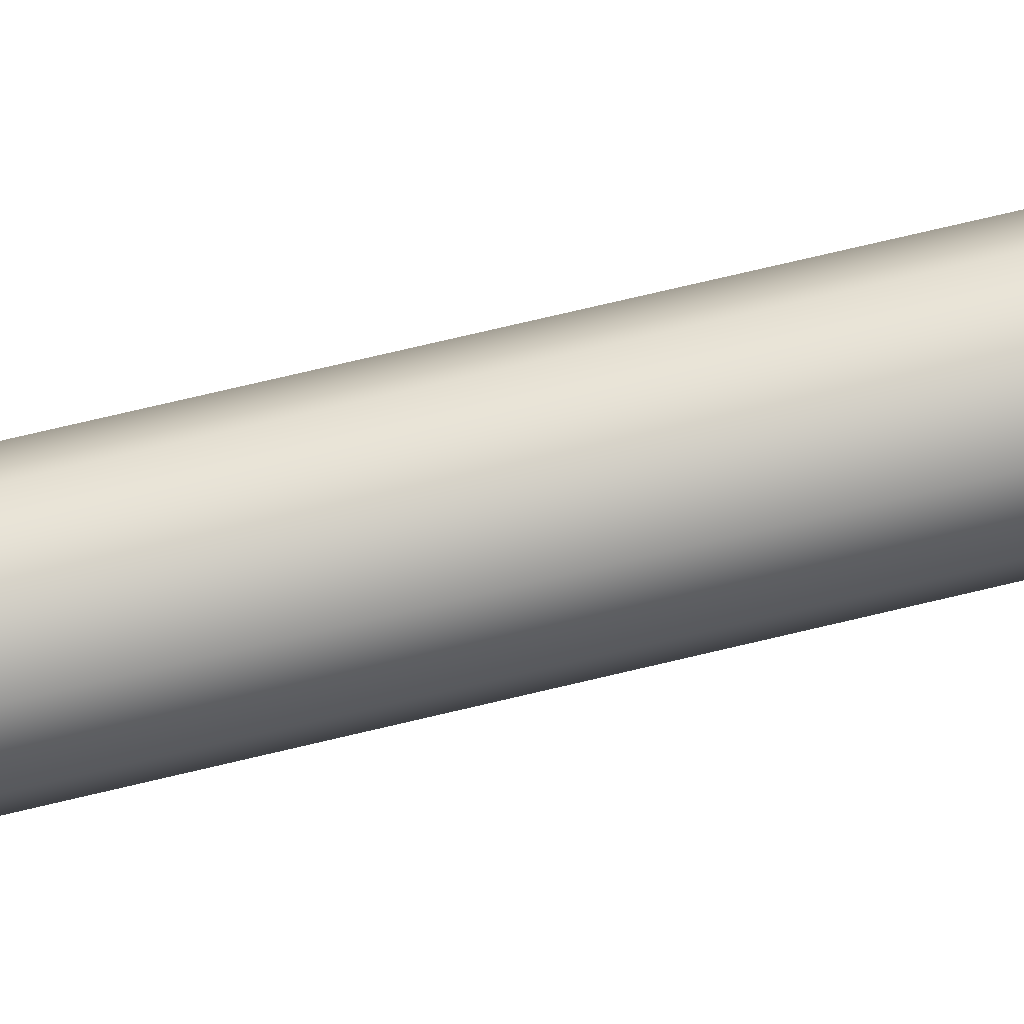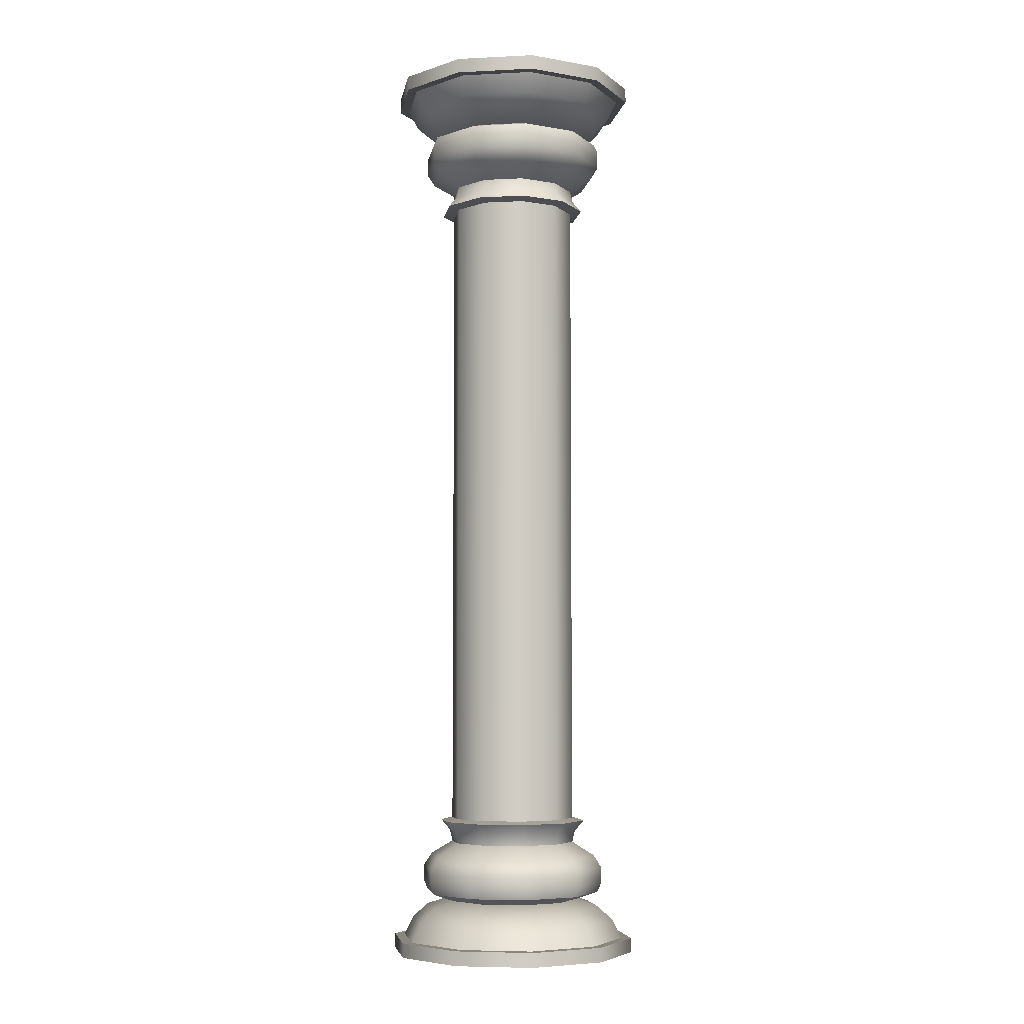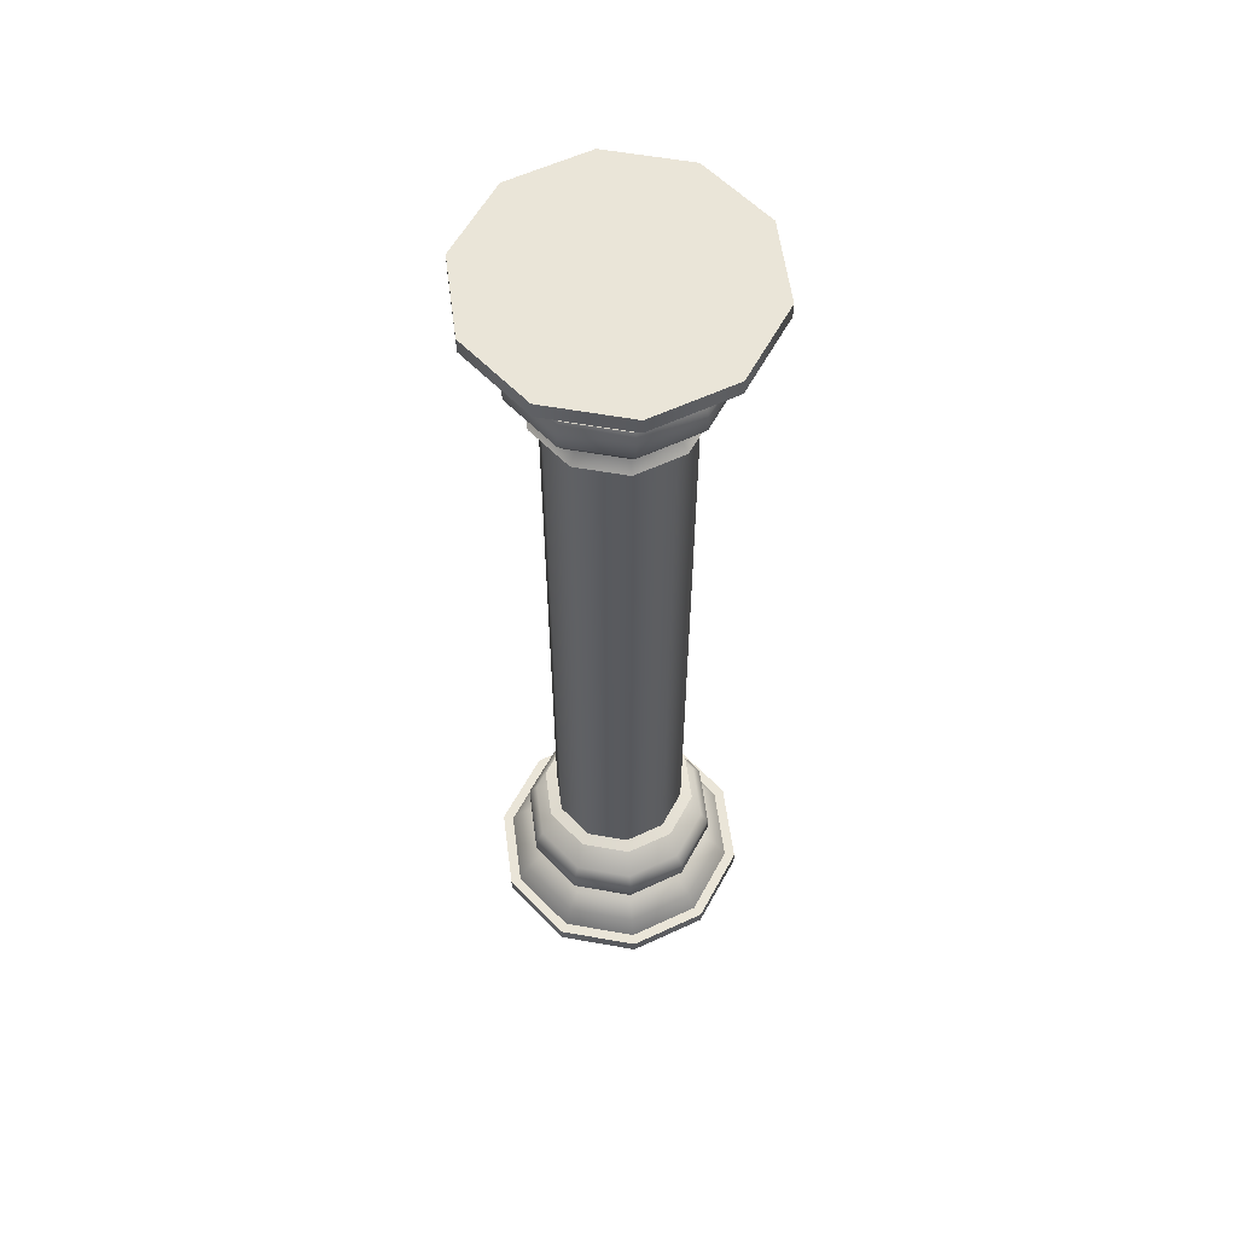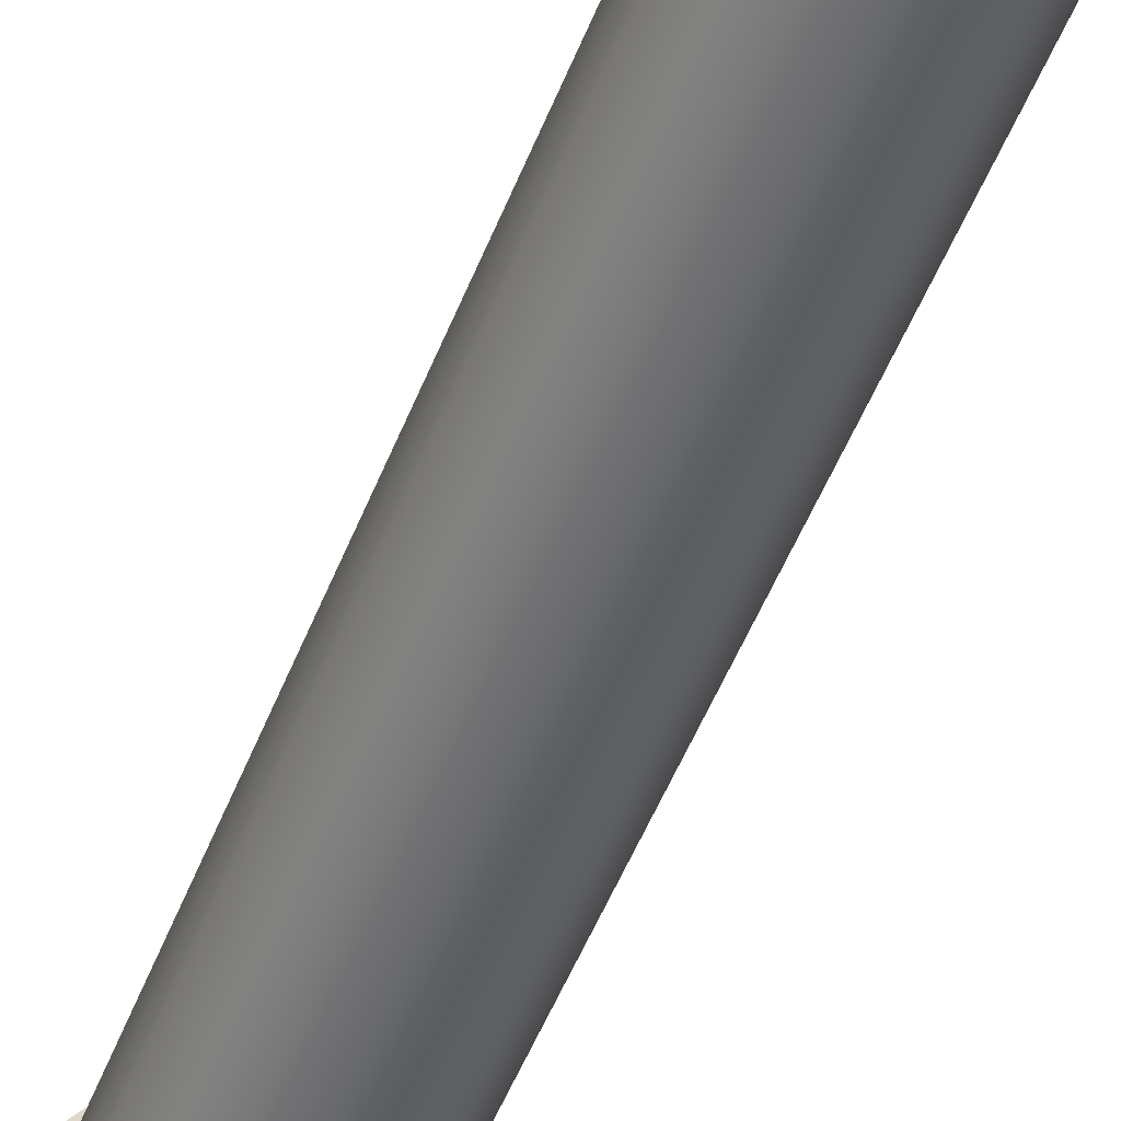
<metadata>
{"format":"obj","ext":"obj","renderer":"f3d","projection":"perspective","resolution":1024,"background":"white","views":[{"elev":76.5,"azim":76.8,"up":"+Z"},{"elev":-5.7,"azim":134.5,"up":"+Y"},{"elev":58.7,"azim":172.4,"up":"+Y"},{"elev":-51.9,"azim":-21.2,"up":"+Z"}]}
</metadata>
<code>
o Column_Round3_Cylinder.059
v -0 0 -0.7358
v -0 0.08429 -0.736
v 0.4325 0 -0.5953
v 0.4326 0.08429 -0.5955
v 0.6998 0 -0.2274
v 0.7 0.08429 -0.2275
v 0.6998 0 0.2274
v 0.7 0.08429 0.2274
v 0.4325 0 0.5953
v 0.4326 0.08429 0.5955
v -0 0 0.7358
v -0 0.08429 0.736
v -0.4325 0 0.5953
v -0.4326 0.08429 0.5955
v -0.6998 0 0.2274
v -0.7 0.08429 0.2275
v -0.6998 0 -0.2274
v -0.7 0.08429 -0.2274
v -0.4325 0 -0.5953
v -0.4326 0.08429 -0.5955
v 0.3972 0.08429 -0.5467
v -0 0.08429 -0.6758
v 0.6427 0.08429 -0.2088
v 0.6427 0.08429 0.2088
v 0.3972 0.08429 0.5467
v -0 0.08429 0.6758
v -0.3972 0.08429 0.5467
v -0.6427 0.08429 0.2088
v -0.6427 0.08429 -0.2088
v -0.3972 0.08429 -0.5467
v 0.3658 0.1927 -0.5034
v -0 0.1927 -0.6223
v 0.5918 0.1927 -0.1923
v 0.5918 0.1927 0.1923
v 0.3658 0.1927 0.5034
v -0 0.1927 0.6223
v -0.3658 0.1927 0.5034
v -0.5918 0.1927 0.1923
v -0.5918 0.1927 -0.1923
v -0.3658 0.1927 -0.5034
v 0.3116 0.2736 -0.4289
v -0 0.2736 -0.5302
v 0.5043 0.2736 -0.1638
v 0.5043 0.2736 0.1638
v 0.3116 0.2736 0.4289
v -0 0.2736 0.5302
v -0.3116 0.2736 0.4289
v -0.5043 0.2736 0.1638
v -0.5043 0.2736 -0.1638
v -0.3116 0.2736 -0.4289
v 0.2357 0.3156 -0.3245
v -0 0.3156 -0.4011
v 0.3814 0.3156 -0.1239
v 0.3814 0.3156 0.1239
v 0.2357 0.3156 0.3245
v -0 0.3156 0.4011
v -0.2357 0.3156 0.3245
v -0.3814 0.3156 0.1239
v -0.3814 0.3156 -0.1239
v -0.2357 0.3156 -0.3245
v -0.3252 0.5112 -0.4476
v -0.5262 0.5112 -0.171
v -0.5262 0.5112 0.171
v -0.3252 0.5112 0.4476
v -0 0.5112 0.5533
v 0.3252 0.5112 0.4476
v 0.5262 0.5112 0.171
v 0.5262 0.5112 -0.171
v -0 0.5112 -0.5533
v 0.3252 0.5112 -0.4476
v 0.3119 0.3601 -0.4292
v -0 0.3601 -0.5306
v 0.5046 0.3601 -0.164
v 0.5046 0.3601 0.164
v 0.3119 0.3601 0.4292
v -0 0.3601 0.5306
v -0.3119 0.3601 0.4292
v -0.5046 0.3601 0.164
v -0.5046 0.3601 -0.164
v -0.3119 0.3601 -0.4292
v 0.3252 0.4117 -0.4476
v -0 0.4117 -0.5533
v 0.5262 0.4117 -0.171
v 0.5262 0.4117 0.171
v 0.3252 0.4117 0.4476
v -0 0.4117 0.5533
v -0.3252 0.4117 0.4476
v -0.5262 0.4117 0.171
v -0.5262 0.4117 -0.171
v -0.3252 0.4117 -0.4476
v -0.4829 0.5825 -0.1569
v -0.4829 0.5825 0.1569
v -0.2985 0.5825 0.4108
v 0.2985 0.5825 -0.4108
v -0 0.5825 -0.5078
v -0.2985 0.5825 -0.4108
v 0.2985 0.5825 0.4108
v 0.4829 0.5825 0.1569
v 0.4829 0.5825 -0.1569
v -0 0.5825 0.5078
v -0.358 0.6616 -0.1163
v -0.358 0.6616 0.1163
v -0.2212 0.6616 0.3045
v 0.2212 0.6616 -0.3045
v -0 0.6616 -0.3764
v -0.2212 0.6616 -0.3045
v 0.2212 0.6616 0.3045
v 0.358 0.6616 0.1163
v 0.358 0.6616 -0.1163
v -0 0.6616 0.3764
v 0.358 0.8072 0.1163
v 0.2212 0.8072 0.3045
v -0.2212 0.8072 0.3045
v -0.358 0.8072 0.1163
v 0.2212 0.8072 -0.3045
v 0.358 0.8072 -0.1163
v -0 0.8072 -0.3764
v -0 0.8072 0.3764
v -0.358 0.8072 -0.1163
v -0.2212 0.8072 -0.3045
v 0.2623 0.7916 0.361
v -0.4244 0.7916 0.1379
v 0.4244 0.7916 -0.1379
v -0 0.7916 0.4462
v -0.2623 0.7916 -0.361
v 0.4244 0.7916 0.1379
v -0.2623 0.7916 0.361
v 0.2623 0.7916 -0.361
v -0 0.7916 -0.4462
v -0.4244 0.7916 -0.1379
v 0.2303 0.7276 0.317
v -0.3727 0.7276 0.1211
v 0.3727 0.7276 -0.1211
v -0 0.7276 0.3918
v -0.2303 0.7276 -0.317
v 0.3727 0.7276 0.1211
v -0.2303 0.7276 0.317
v 0.2303 0.7276 -0.317
v -0 0.7276 -0.3918
v -0.3727 0.7276 -0.1211
v -0 5.429 -0.7358
v -0 5.345 -0.736
v 0.4325 5.429 -0.5953
v 0.4326 5.345 -0.5955
v 0.6998 5.429 -0.2274
v 0.7 5.345 -0.2275
v 0.6998 5.429 0.2274
v 0.7 5.345 0.2274
v 0.4325 5.429 0.5953
v 0.4326 5.345 0.5955
v -0 5.429 0.7358
v -0 5.345 0.736
v -0.4325 5.429 0.5953
v -0.4326 5.345 0.5955
v -0.6998 5.429 0.2274
v -0.7 5.345 0.2275
v -0.6998 5.429 -0.2274
v -0.7 5.345 -0.2274
v -0.4325 5.429 -0.5953
v -0.4326 5.345 -0.5955
v 0.3972 5.345 -0.5467
v -0 5.345 -0.6758
v 0.6427 5.345 -0.2088
v 0.6427 5.345 0.2088
v 0.3972 5.345 0.5467
v -0 5.345 0.6758
v -0.3972 5.345 0.5467
v -0.6427 5.345 0.2088
v -0.6427 5.345 -0.2088
v -0.3972 5.345 -0.5467
v 0.3658 5.236 -0.5034
v -0 5.236 -0.6223
v 0.5918 5.236 -0.1923
v 0.5918 5.236 0.1923
v 0.3658 5.236 0.5034
v -0 5.236 0.6223
v -0.3658 5.236 0.5034
v -0.5918 5.236 0.1923
v -0.5918 5.236 -0.1923
v -0.3658 5.236 -0.5034
v 0.3116 5.155 -0.4289
v -0 5.155 -0.5302
v 0.5043 5.155 -0.1638
v 0.5043 5.155 0.1638
v 0.3116 5.155 0.4289
v -0 5.155 0.5302
v -0.3116 5.155 0.4289
v -0.5043 5.155 0.1638
v -0.5043 5.155 -0.1638
v -0.3116 5.155 -0.4289
v 0.2357 5.113 -0.3245
v -0 5.113 -0.4011
v 0.3814 5.113 -0.1239
v 0.3814 5.113 0.1239
v 0.2357 5.113 0.3245
v -0 5.113 0.4011
v -0.2357 5.113 0.3245
v -0.3814 5.113 0.1239
v -0.3814 5.113 -0.1239
v -0.2357 5.113 -0.3245
v -0.3252 4.918 -0.4476
v -0.5262 4.918 -0.171
v -0.5262 4.918 0.171
v -0.3252 4.918 0.4476
v -0 4.918 0.5533
v 0.3252 4.918 0.4476
v 0.5262 4.918 0.171
v 0.5262 4.918 -0.171
v -0 4.918 -0.5533
v 0.3252 4.918 -0.4476
v 0.3119 5.069 -0.4292
v -0 5.069 -0.5306
v 0.5046 5.069 -0.164
v 0.5046 5.069 0.164
v 0.3119 5.069 0.4292
v -0 5.069 0.5306
v -0.3119 5.069 0.4292
v -0.5046 5.069 0.164
v -0.5046 5.069 -0.164
v -0.3119 5.069 -0.4292
v 0.3252 5.017 -0.4476
v -0 5.017 -0.5533
v 0.5262 5.017 -0.171
v 0.5262 5.017 0.171
v 0.3252 5.017 0.4476
v -0 5.017 0.5533
v -0.3252 5.017 0.4476
v -0.5262 5.017 0.171
v -0.5262 5.017 -0.171
v -0.3252 5.017 -0.4476
v -0.4829 4.846 -0.1569
v -0.4829 4.846 0.1569
v -0.2985 4.846 0.4108
v 0.2985 4.846 -0.4108
v -0 4.846 -0.5078
v -0.2985 4.846 -0.4108
v 0.2985 4.846 0.4108
v 0.4829 4.846 0.1569
v 0.4829 4.846 -0.1569
v -0 4.846 0.5078
v -0.358 4.767 -0.1163
v -0.358 4.767 0.1163
v -0.2212 4.767 0.3045
v 0.2212 4.767 -0.3045
v -0 4.767 -0.3764
v -0.2212 4.767 -0.3045
v 0.2212 4.767 0.3045
v 0.358 4.767 0.1163
v 0.358 4.767 -0.1163
v -0 4.767 0.3764
v 0.358 4.622 0.1163
v 0.2212 4.622 0.3045
v -0.2212 4.622 0.3045
v -0.358 4.622 0.1163
v 0.2212 4.622 -0.3045
v 0.358 4.622 -0.1163
v -0 4.622 -0.3764
v -0 4.622 0.3764
v -0.358 4.622 -0.1163
v -0.2212 4.622 -0.3045
v 0.2623 4.637 0.361
v -0.4244 4.637 0.1379
v 0.4244 4.637 -0.1379
v -0 4.637 0.4462
v -0.2623 4.637 -0.361
v 0.4244 4.637 0.1379
v -0.2623 4.637 0.361
v 0.2623 4.637 -0.361
v -0 4.637 -0.4462
v -0.4244 4.637 -0.1379
v 0.2303 4.701 0.317
v -0.3727 4.701 0.1211
v 0.3727 4.701 -0.1211
v -0 4.701 0.3918
v -0.2303 4.701 -0.317
v 0.3727 4.701 0.1211
v -0.2303 4.701 0.317
v 0.2303 4.701 -0.317
v -0 4.701 -0.3918
v -0.3727 4.701 -0.1211
f 2 3 1
f 4 5 3
f 6 7 5
f 8 9 7
f 10 11 9
f 12 13 11
f 13 16 15
f 16 17 15
f 14 26 27
f 18 19 17
f 20 1 19
f 7 11 15
f 25 36 26
f 12 25 26
f 10 24 25
f 2 21 4
f 6 24 8
f 4 23 6
f 20 22 2
f 18 30 20
f 16 29 18
f 14 28 16
f 31 43 33
f 21 33 23
f 29 40 30
f 26 37 27
f 24 33 34
f 30 32 22
f 27 38 28
f 24 35 25
f 22 31 21
f 28 39 29
f 46 57 47
f 39 50 40
f 36 47 37
f 33 44 34
f 40 42 32
f 38 47 48
f 34 45 35
f 32 41 31
f 38 49 39
f 35 46 36
f 74 55 54
f 43 54 44
f 42 60 52
f 48 57 58
f 44 55 45
f 41 52 51
f 48 59 49
f 45 56 46
f 43 51 53
f 49 60 50
f 82 70 81
f 65 93 64
f 78 59 58
f 55 76 56
f 51 73 53
f 59 80 60
f 56 77 57
f 73 54 53
f 80 52 60
f 77 58 57
f 77 88 78
f 81 68 83
f 83 67 84
f 92 101 91
f 85 65 86
f 86 64 87
f 87 63 88
f 88 62 89
f 89 61 90
f 90 69 82
f 84 66 85
f 74 85 75
f 72 81 71
f 78 89 79
f 76 85 86
f 73 81 83
f 79 90 80
f 76 87 77
f 73 84 74
f 80 82 72
f 72 51 52
f 62 96 61
f 63 91 62
f 61 95 69
f 67 97 66
f 64 92 63
f 70 99 68
f 68 98 67
f 70 95 94
f 66 100 65
f 111 256 251
f 95 106 105
f 98 107 97
f 93 102 92
f 94 109 99
f 99 108 98
f 94 105 104
f 100 107 110
f 100 103 93
f 91 106 96
f 115 257 255
f 118 252 258
f 113 258 253
f 120 259 260
f 117 260 257
f 112 251 252
f 114 253 254
f 116 255 256
f 125 117 129
f 122 119 130
f 125 119 120
f 124 113 127
f 121 118 124
f 129 115 128
f 123 111 126
f 128 116 123
f 127 114 122
f 126 112 121
f 136 121 131
f 137 122 132
f 138 123 133
f 136 123 126
f 138 129 128
f 131 124 134
f 134 127 137
f 135 130 125
f 132 130 140
f 135 129 139
f 106 139 105
f 102 140 101
f 101 135 106
f 110 137 103
f 107 134 110
f 105 138 104
f 109 136 108
f 104 133 109
f 102 137 132
f 108 131 107
f 141 144 142
f 145 144 143
f 147 146 145
f 149 148 147
f 151 150 149
f 151 154 152
f 155 154 153
f 157 156 155
f 154 166 152
f 159 158 157
f 141 160 159
f 155 147 143
f 166 175 165
f 166 150 152
f 165 148 150
f 161 142 144
f 164 146 148
f 146 161 144
f 162 160 142
f 170 158 160
f 169 156 158
f 156 167 154
f 183 171 173
f 163 171 161
f 180 169 170
f 177 166 167
f 174 163 164
f 172 170 162
f 178 167 168
f 175 164 165
f 171 162 161
f 179 168 169
f 197 186 187
f 190 179 180
f 187 176 177
f 184 173 174
f 172 190 180
f 178 187 177
f 175 184 174
f 181 172 171
f 189 178 179
f 176 185 175
f 195 214 194
f 194 183 184
f 182 200 190
f 198 187 188
f 195 184 185
f 181 192 182
f 199 188 189
f 196 185 186
f 183 191 181
f 200 189 190
f 210 222 221
f 233 205 204
f 199 218 198
f 195 216 215
f 193 211 191
f 199 220 219
f 197 216 196
f 194 213 193
f 192 220 200
f 197 218 217
f 228 217 218
f 208 221 223
f 207 223 224
f 241 232 231
f 205 225 226
f 204 226 227
f 203 227 228
f 202 228 229
f 201 229 230
f 209 230 222
f 206 224 225
f 215 224 214
f 221 212 211
f 229 218 219
f 216 225 215
f 213 221 211
f 220 229 219
f 217 226 216
f 224 213 214
f 222 220 212
f 191 212 192
f 236 202 201
f 231 203 202
f 235 201 209
f 206 238 207
f 232 204 203
f 208 234 210
f 238 208 207
f 234 209 210
f 240 206 205
f 245 236 235
f 247 238 237
f 242 233 232
f 249 234 239
f 248 239 238
f 234 245 235
f 250 237 240
f 243 240 233
f 246 231 236
f 257 265 269
f 270 254 262
f 260 270 265
f 267 258 264
f 264 252 261
f 255 269 268
f 251 263 266
f 256 268 263
f 254 267 262
f 252 266 261
f 261 276 271
f 262 277 272
f 263 278 273
f 266 273 276
f 268 279 278
f 264 271 274
f 267 274 277
f 265 280 275
f 270 272 280
f 269 275 279
f 279 246 245
f 241 272 242
f 275 241 246
f 277 250 243
f 274 247 250
f 244 279 245
f 276 249 248
f 273 244 249
f 242 277 243
f 271 248 247
f 119 254 259
f 2 4 3
f 4 6 5
f 6 8 7
f 8 10 9
f 10 12 11
f 12 14 13
f 13 14 16
f 16 18 17
f 14 12 26
f 18 20 19
f 20 2 1
f 19 1 3
f 3 5 7
f 7 9 11
f 11 13 15
f 15 17 19
f 19 3 15
f 3 7 15
f 25 35 36
f 12 10 25
f 10 8 24
f 2 22 21
f 6 23 24
f 4 21 23
f 20 30 22
f 18 29 30
f 16 28 29
f 14 27 28
f 31 41 43
f 21 31 33
f 29 39 40
f 26 36 37
f 24 23 33
f 30 40 32
f 27 37 38
f 24 34 35
f 22 32 31
f 28 38 39
f 46 56 57
f 39 49 50
f 36 46 47
f 33 43 44
f 40 50 42
f 38 37 47
f 34 44 45
f 32 42 41
f 38 48 49
f 35 45 46
f 74 75 55
f 43 53 54
f 42 50 60
f 48 47 57
f 44 54 55
f 41 42 52
f 48 58 59
f 45 55 56
f 43 41 51
f 49 59 60
f 82 69 70
f 65 100 93
f 78 79 59
f 55 75 76
f 51 71 73
f 59 79 80
f 56 76 77
f 73 74 54
f 80 72 52
f 77 78 58
f 77 87 88
f 81 70 68
f 83 68 67
f 92 102 101
f 85 66 65
f 86 65 64
f 87 64 63
f 88 63 62
f 89 62 61
f 90 61 69
f 84 67 66
f 74 84 85
f 72 82 81
f 78 88 89
f 76 75 85
f 73 71 81
f 79 89 90
f 76 86 87
f 73 83 84
f 80 90 82
f 72 71 51
f 62 91 96
f 63 92 91
f 61 96 95
f 67 98 97
f 64 93 92
f 70 94 99
f 68 99 98
f 70 69 95
f 66 97 100
f 111 116 256
f 95 96 106
f 98 108 107
f 93 103 102
f 94 104 109
f 99 109 108
f 94 95 105
f 100 97 107
f 100 110 103
f 91 101 106
f 115 117 257
f 118 112 252
f 113 118 258
f 120 119 259
f 117 120 260
f 112 111 251
f 114 113 253
f 116 115 255
f 125 120 117
f 122 114 119
f 125 130 119
f 124 118 113
f 121 112 118
f 129 117 115
f 123 116 111
f 128 115 116
f 127 113 114
f 126 111 112
f 136 126 121
f 137 127 122
f 138 128 123
f 136 133 123
f 138 139 129
f 131 121 124
f 134 124 127
f 135 140 130
f 132 122 130
f 135 125 129
f 106 135 139
f 102 132 140
f 101 140 135
f 110 134 137
f 107 131 134
f 105 139 138
f 109 133 136
f 104 138 133
f 102 103 137
f 108 136 131
f 141 143 144
f 145 146 144
f 147 148 146
f 149 150 148
f 151 152 150
f 151 153 154
f 155 156 154
f 157 158 156
f 154 167 166
f 159 160 158
f 141 142 160
f 143 141 155
f 141 159 155
f 159 157 155
f 155 153 151
f 151 149 147
f 147 145 143
f 155 151 147
f 166 176 175
f 166 165 150
f 165 164 148
f 161 162 142
f 164 163 146
f 146 163 161
f 162 170 160
f 170 169 158
f 169 168 156
f 156 168 167
f 183 181 171
f 163 173 171
f 180 179 169
f 177 176 166
f 174 173 163
f 172 180 170
f 178 177 167
f 175 174 164
f 171 172 162
f 179 178 168
f 197 196 186
f 190 189 179
f 187 186 176
f 184 183 173
f 172 182 190
f 178 188 187
f 175 185 184
f 181 182 172
f 189 188 178
f 176 186 185
f 195 215 214
f 194 193 183
f 182 192 200
f 198 197 187
f 195 194 184
f 181 191 192
f 199 198 188
f 196 195 185
f 183 193 191
f 200 199 189
f 210 209 222
f 233 240 205
f 199 219 218
f 195 196 216
f 193 213 211
f 199 200 220
f 197 217 216
f 194 214 213
f 192 212 220
f 197 198 218
f 228 227 217
f 208 210 221
f 207 208 223
f 241 242 232
f 205 206 225
f 204 205 226
f 203 204 227
f 202 203 228
f 201 202 229
f 209 201 230
f 206 207 224
f 215 225 224
f 221 222 212
f 229 228 218
f 216 226 225
f 213 223 221
f 220 230 229
f 217 227 226
f 224 223 213
f 222 230 220
f 191 211 212
f 236 231 202
f 231 232 203
f 235 236 201
f 206 237 238
f 232 233 204
f 208 239 234
f 238 239 208
f 234 235 209
f 240 237 206
f 245 246 236
f 247 248 238
f 242 243 233
f 249 244 234
f 248 249 239
f 234 244 245
f 250 247 237
f 243 250 240
f 246 241 231
f 257 260 265
f 270 259 254
f 260 259 270
f 267 253 258
f 264 258 252
f 255 257 269
f 251 256 263
f 256 255 268
f 254 253 267
f 252 251 266
f 261 266 276
f 262 267 277
f 263 268 278
f 266 263 273
f 268 269 279
f 264 261 271
f 267 264 274
f 265 270 280
f 270 262 272
f 269 265 275
f 279 275 246
f 241 280 272
f 275 280 241
f 277 274 250
f 274 271 247
f 244 278 279
f 276 273 249
f 273 278 244
f 242 272 277
f 271 276 248
f 119 114 254

</code>
